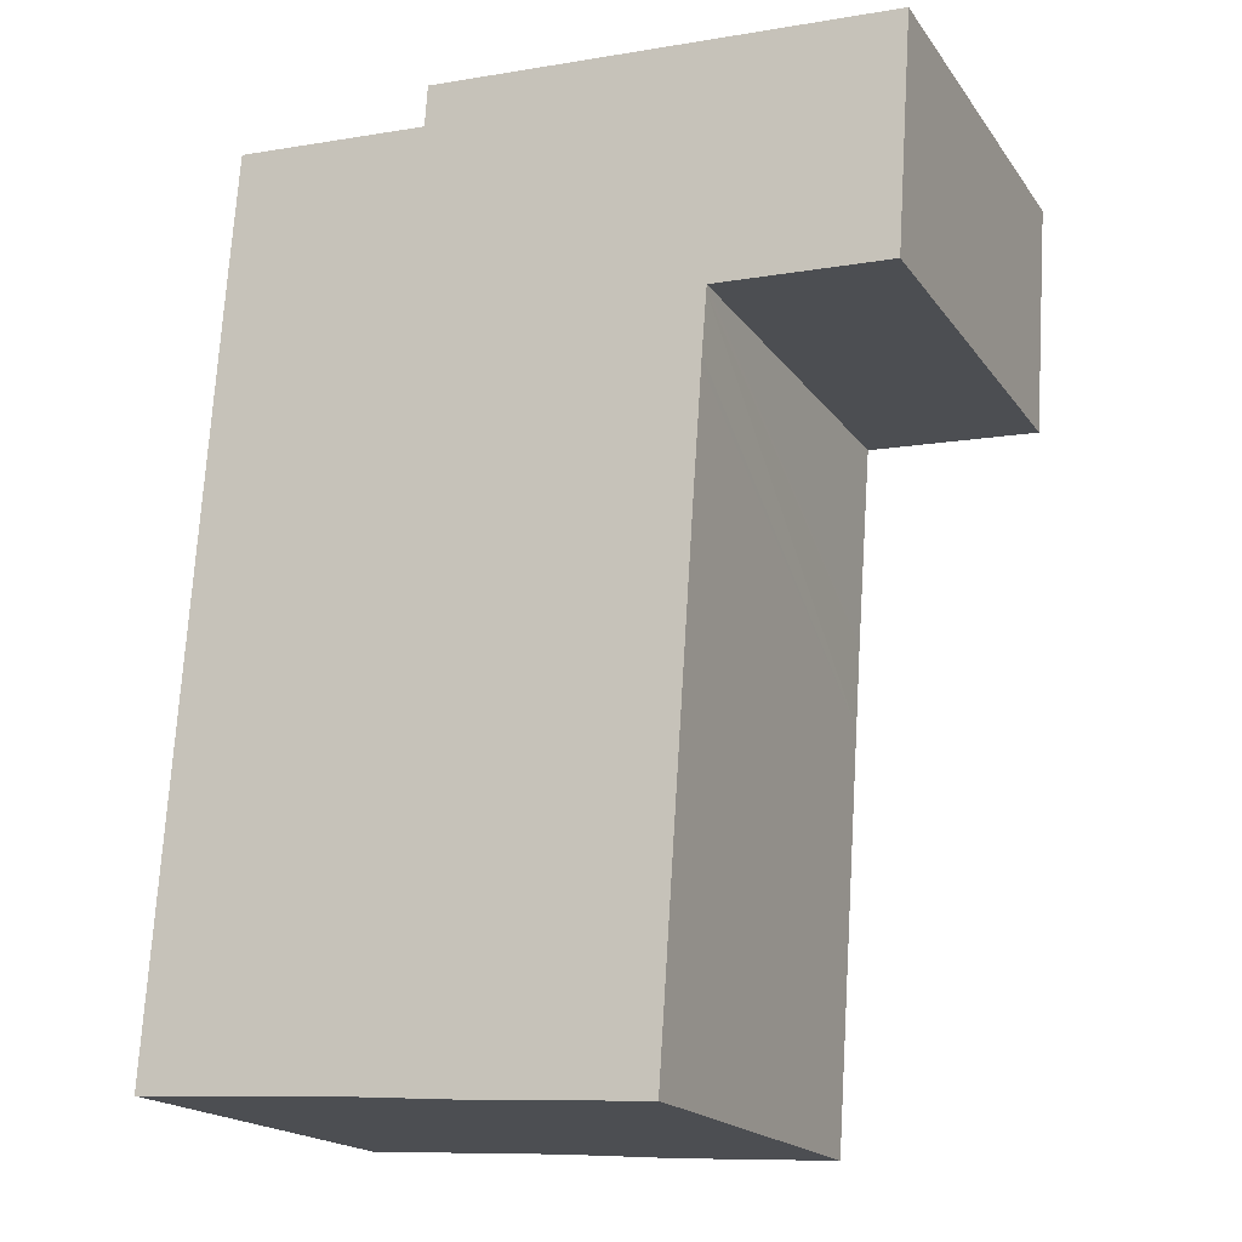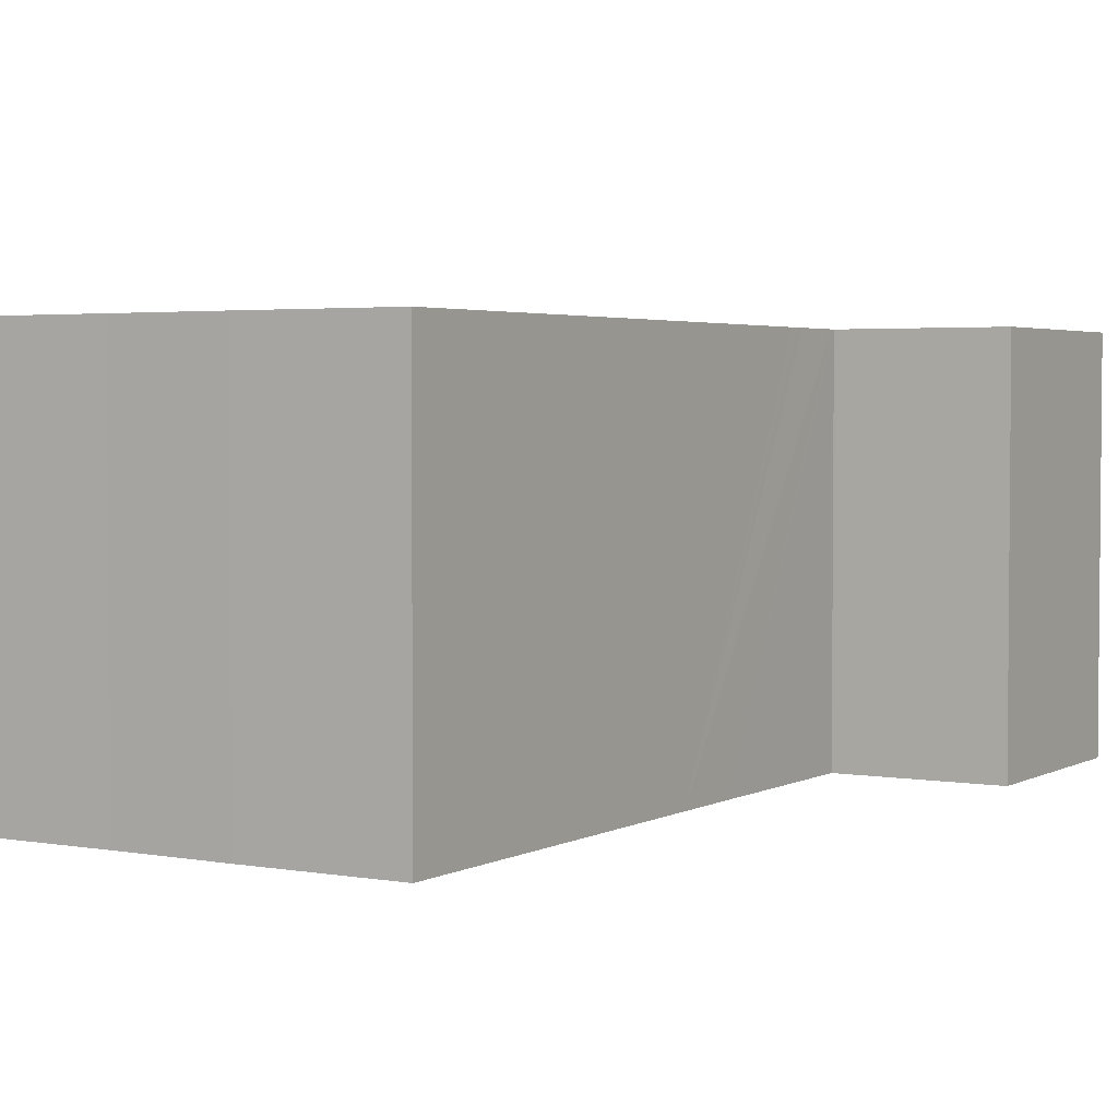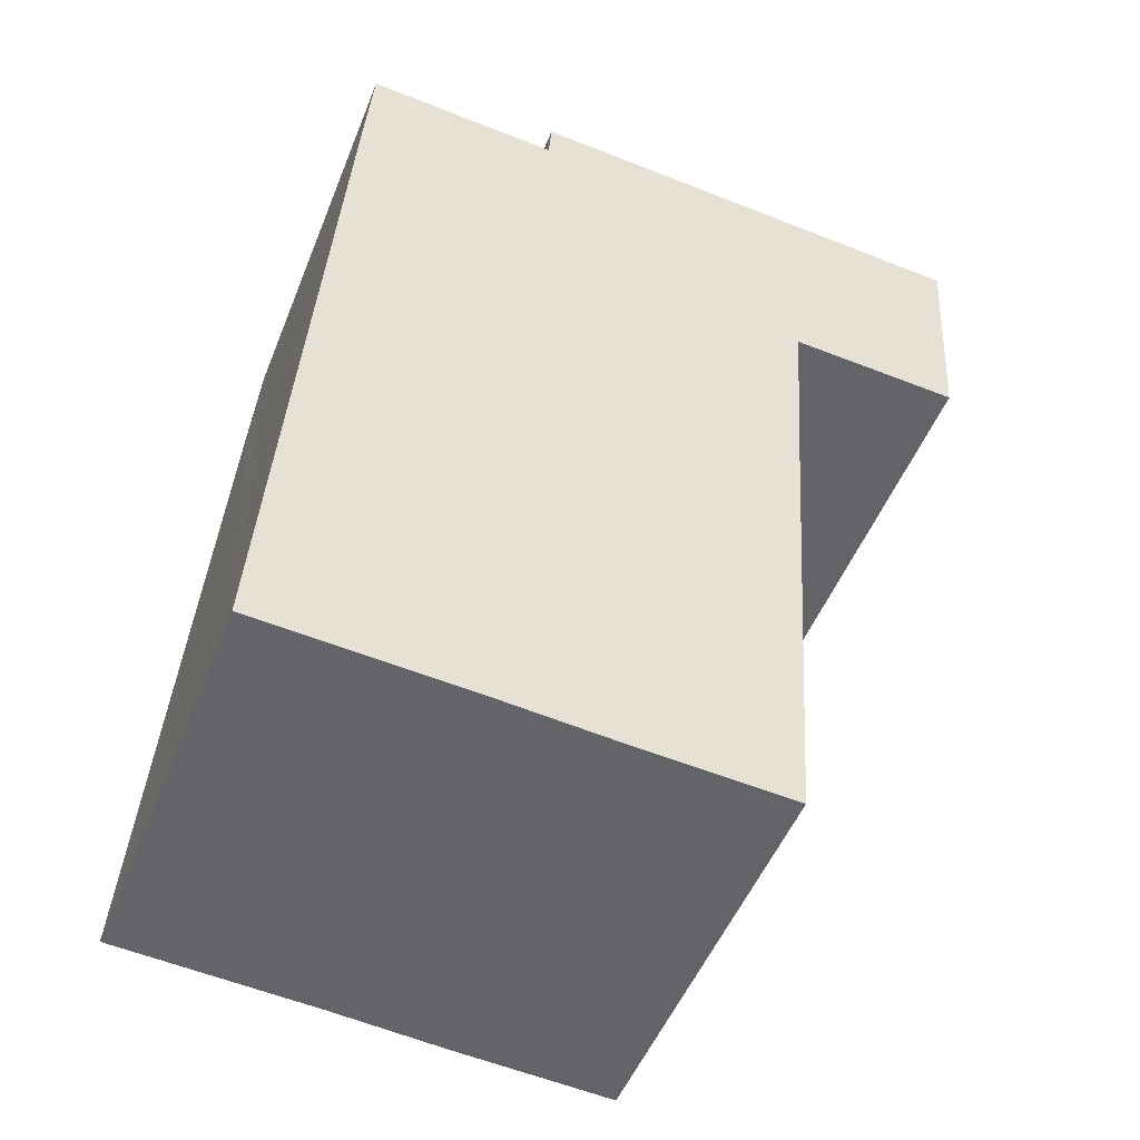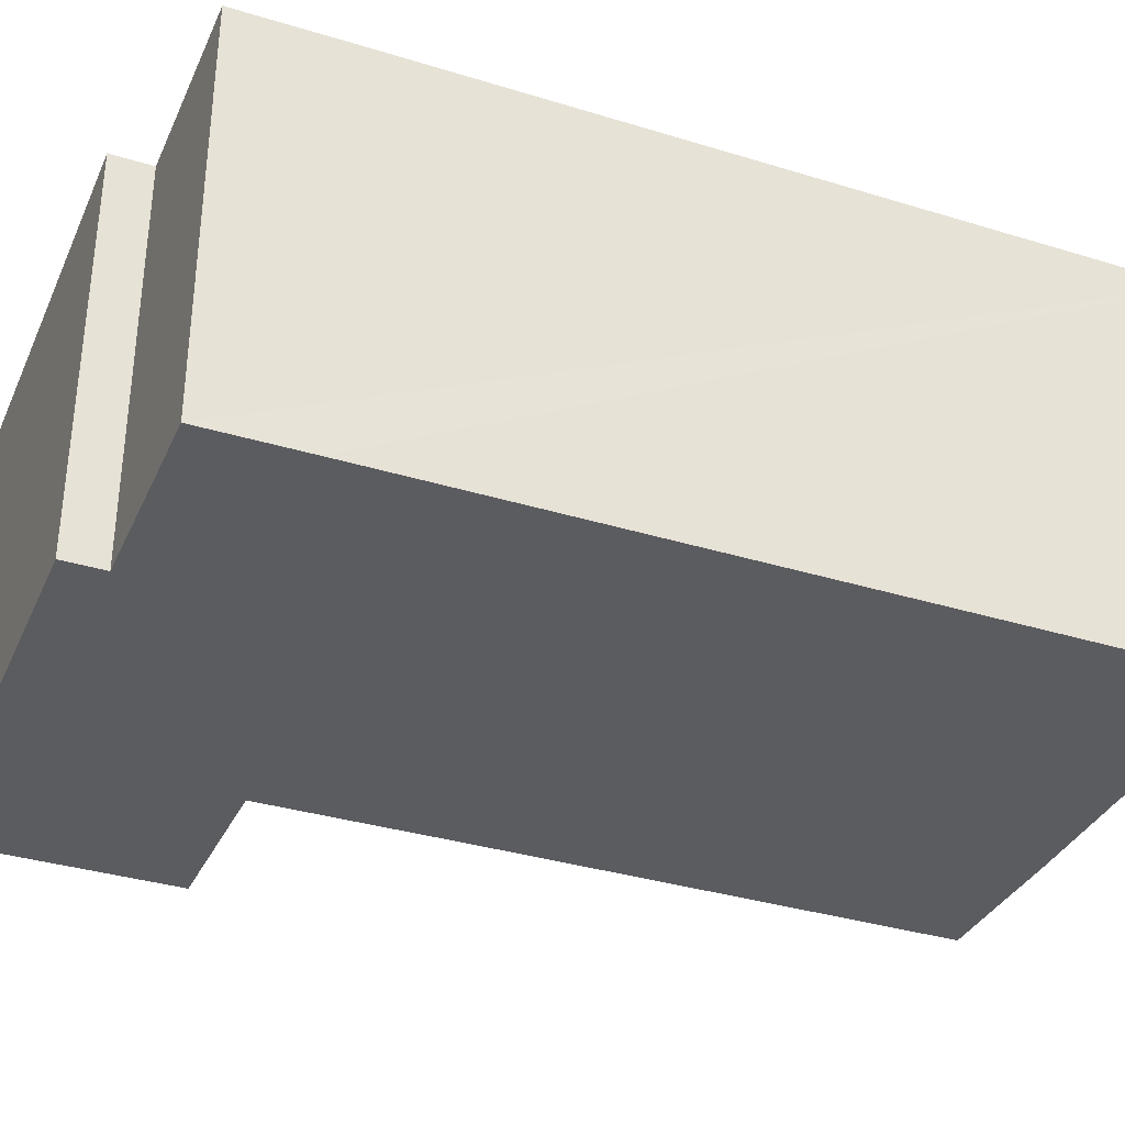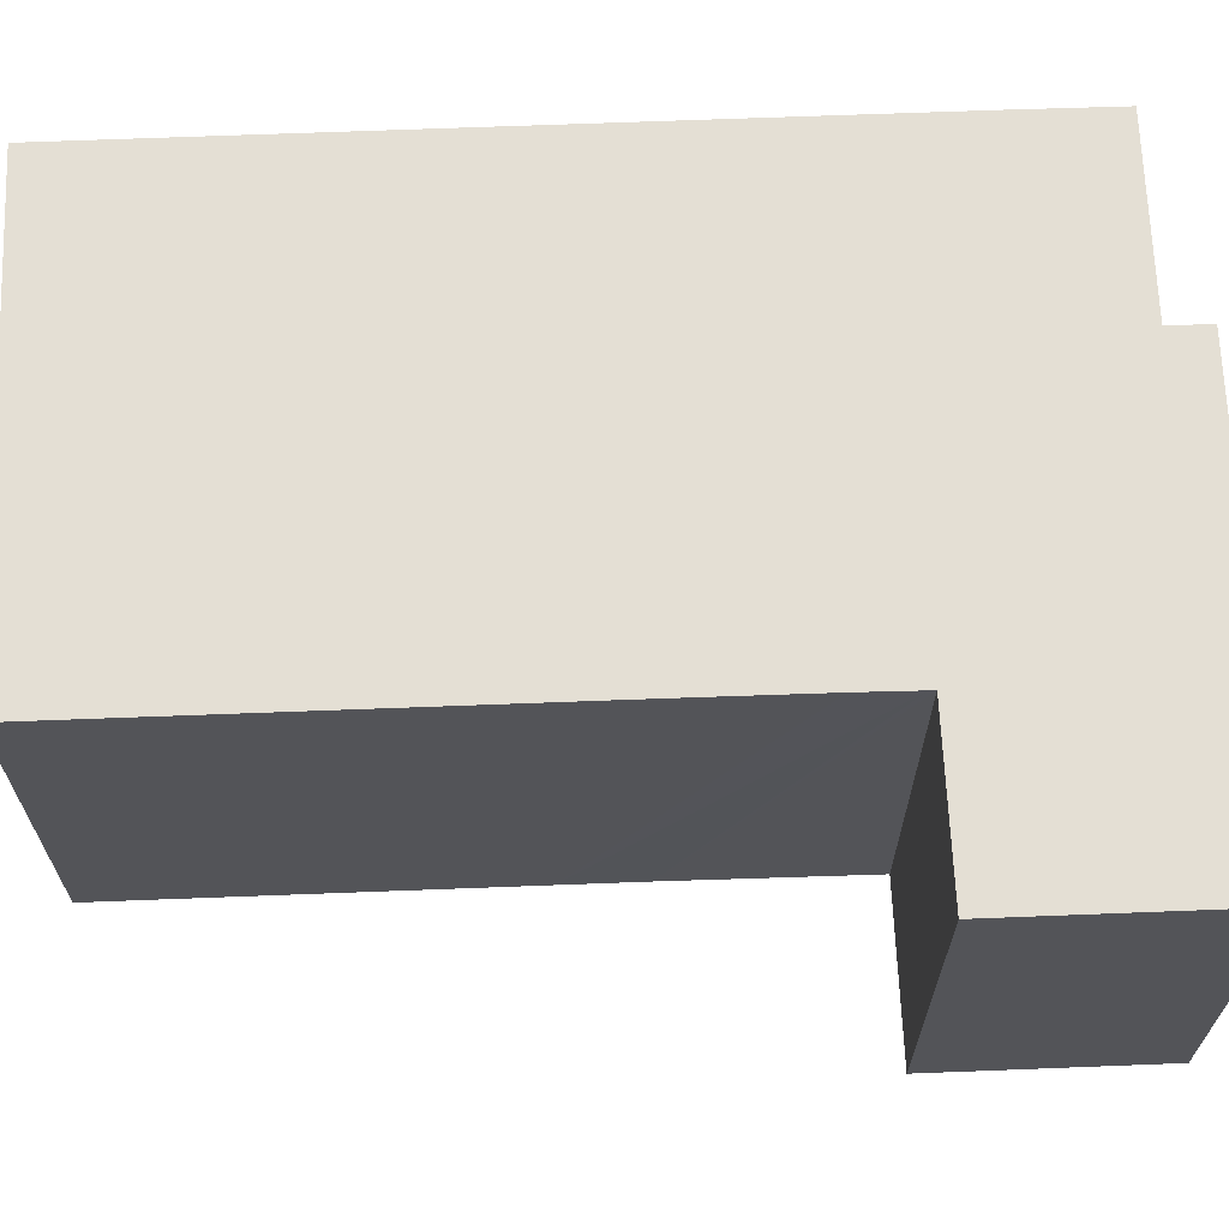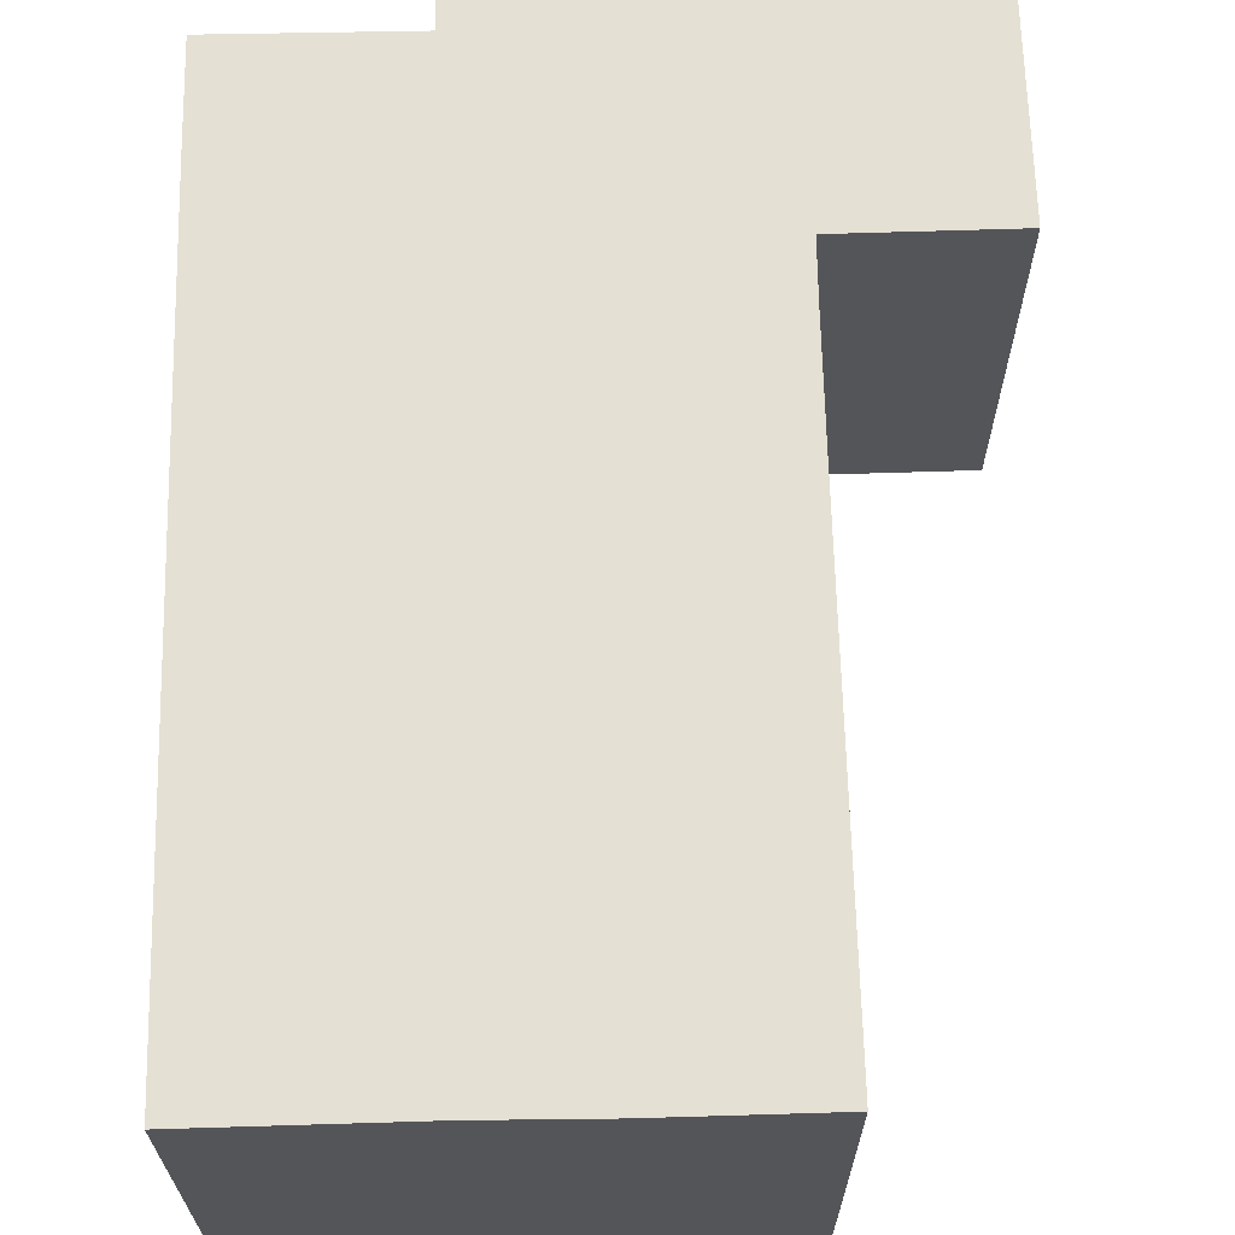
<metadata>
{"format":"obj","ext":"obj","renderer":"f3d","projection":"perspective","resolution":1024,"background":"white","views":[{"elev":-18.5,"azim":-155.5,"up":"+Z"},{"elev":3.2,"azim":-152.8,"up":"+Y"},{"elev":-50.3,"azim":158.6,"up":"+Z"},{"elev":-34.7,"azim":63.7,"up":"+Y"},{"elev":66.3,"azim":-96.1,"up":"+Y"},{"elev":65.8,"azim":174.6,"up":"+Y"}]}
</metadata>
<code>
v  17.74 10.85 -2.501
v  12.34 10.85 -0.17
v  17.54 10.85 0.221
v  17.92 10.85 -5.039
v  4.465 10.85 0.339
v  12.27 10.85 0.933
v  18.1 10.85 -7.737
v  0 10.85 6.646e-16
v  4.979 10.85 -5.858
v  19.14 10.85 -23.16
v  4.992 10.85 -6.019
v  5.116 10.85 -7.562
v  5.133 10.85 -7.808
v  5.155 10.85 -8.105
v  5.373 10.85 -11.17
v  5.521 10.85 -13.34
v  6.211 10.85 -23.45
v  17.44 10.85 -23.27
v  13.64 10.85 -23.51
v  10.53 10.85 -23.77
v  6.252 10.85 -24.05
v  0.414 10.85 -6.143
v  4.889 10.85 -5.864
v  17.54 -1.353e-17 0.221
v  17.74 1.531e-16 -2.501
v  19.14 1.418e-15 -23.16
v  17.92 3.086e-16 -5.039
v  18.1 4.738e-16 -7.737
v  12.27 -5.713e-17 0.933
v  12.34 1.041e-17 -0.17
v  13.64 1.44e-15 -23.51
v  17.44 1.425e-15 -23.27
v  10.53 1.456e-15 -23.77
v  6.252 1.473e-15 -24.05
v  4.979 3.587e-16 -5.858
v  0.414 3.762e-16 -6.143
v  4.889 3.591e-16 -5.864
v  6.211 1.436e-15 -23.45
v  5.521 8.17e-16 -13.34
v  5.373 6.842e-16 -11.17
v  5.155 4.963e-16 -8.105
v  5.133 4.781e-16 -7.808
v  5.116 4.63e-16 -7.562
v  4.992 3.686e-16 -6.019
v  0 0 0
v  4.465 -2.076e-17 0.339
g defaultobject
f 1 2 3
f 2 1 4
f 2 5 6
f 5 2 4
f 5 4 7
f 5 7 8
f 8 7 9
f 9 7 10
f 9 10 11
f 11 10 12
f 12 10 13
f 13 10 14
f 14 10 15
f 15 10 16
f 16 10 17
f 17 10 18
f 17 18 19
f 17 19 20
f 17 20 21
f 9 22 8
f 22 9 23
f 24 1 3
f 1 24 4
f 4 24 7
f 7 24 10
f 10 24 25
f 10 25 26
f 26 25 27
f 26 27 28
f 29 2 6
f 2 29 30
f 26 18 10
f 18 26 19
f 19 26 31
f 31 26 32
f 31 20 19
f 20 31 33
f 33 21 20
f 21 33 34
f 35 23 9
f 23 35 22
f 22 35 36
f 36 35 37
f 34 17 21
f 17 34 16
f 16 34 38
f 16 38 39
f 16 39 15
f 15 39 14
f 14 39 13
f 13 39 12
f 12 39 11
f 11 39 40
f 11 40 9
f 9 40 35
f 35 40 41
f 35 41 42
f 35 42 43
f 35 43 44
f 36 8 22
f 8 36 45
f 45 5 8
f 5 45 6
f 6 45 29
f 29 45 46
f 30 3 2
f 3 30 24
f 33 31 34
f 46 30 29
f 30 46 45
f 30 45 36
f 30 36 25
f 25 36 27
f 27 36 35
f 35 36 37
f 27 35 44
f 27 44 28
f 28 44 43
f 28 43 42
f 28 42 41
f 28 41 40
f 28 40 26
f 26 40 39
f 26 39 38
f 26 38 32
f 32 38 31
f 31 38 34
f 25 24 30

</code>
